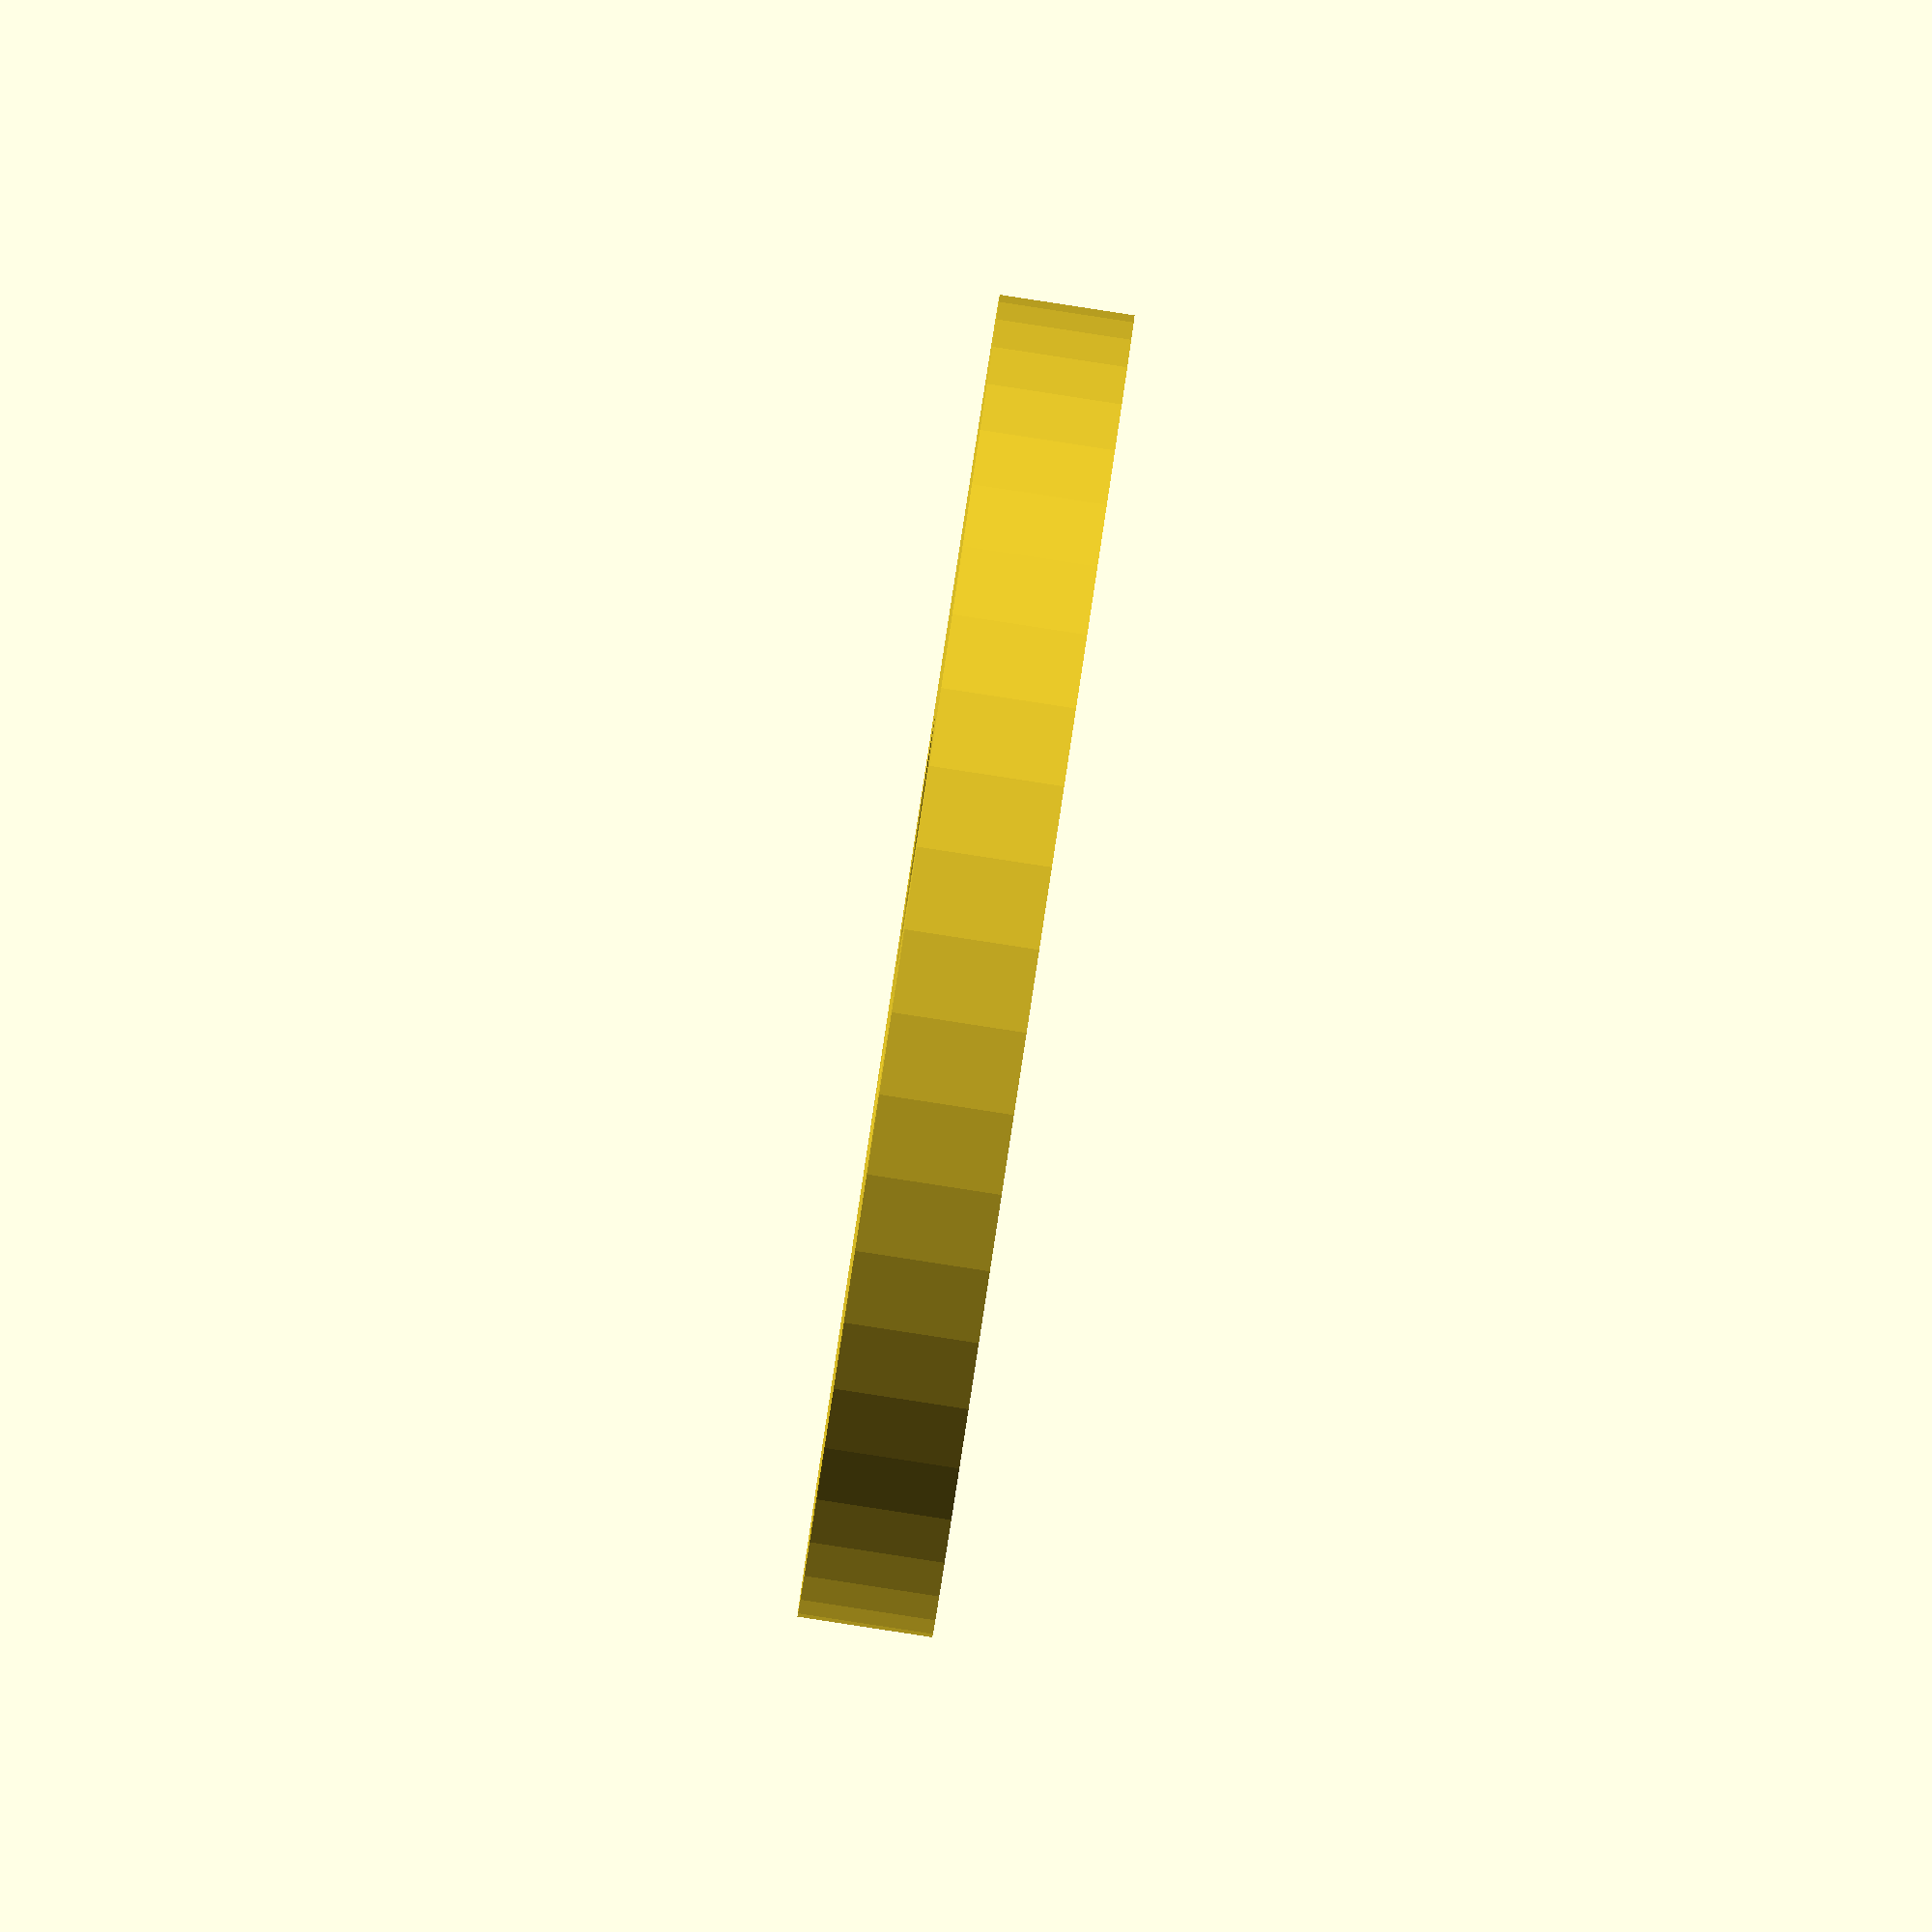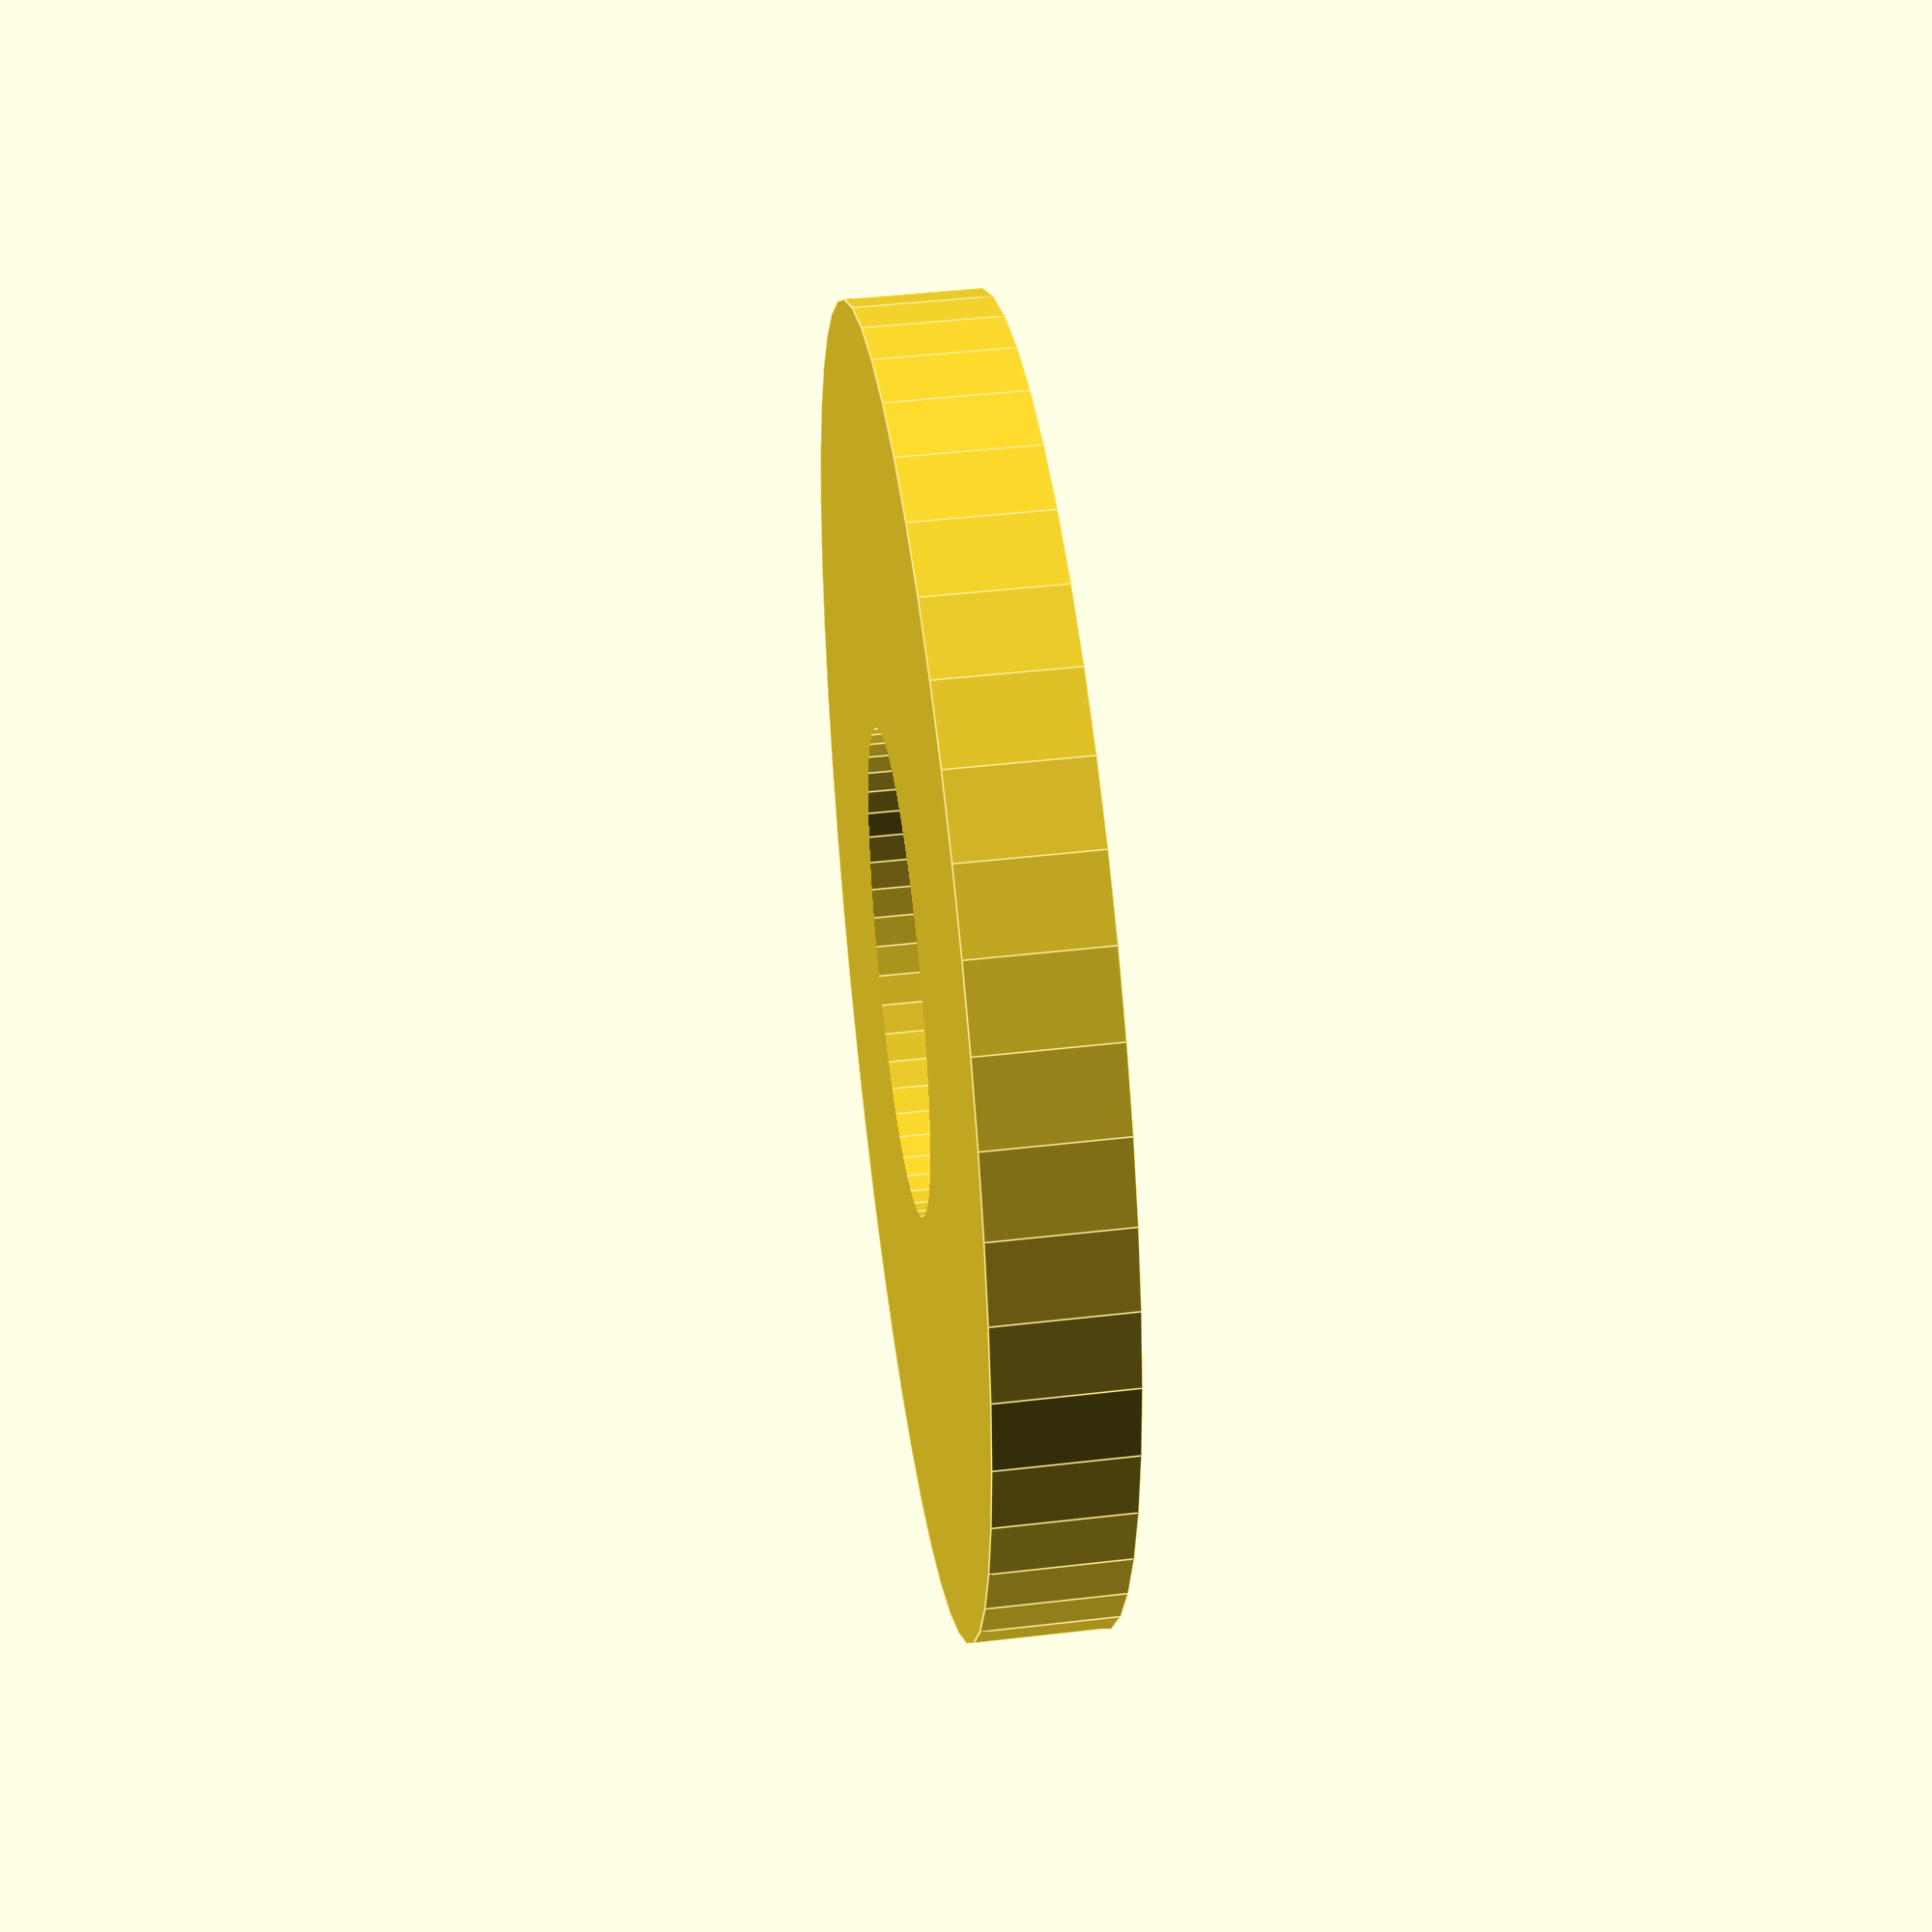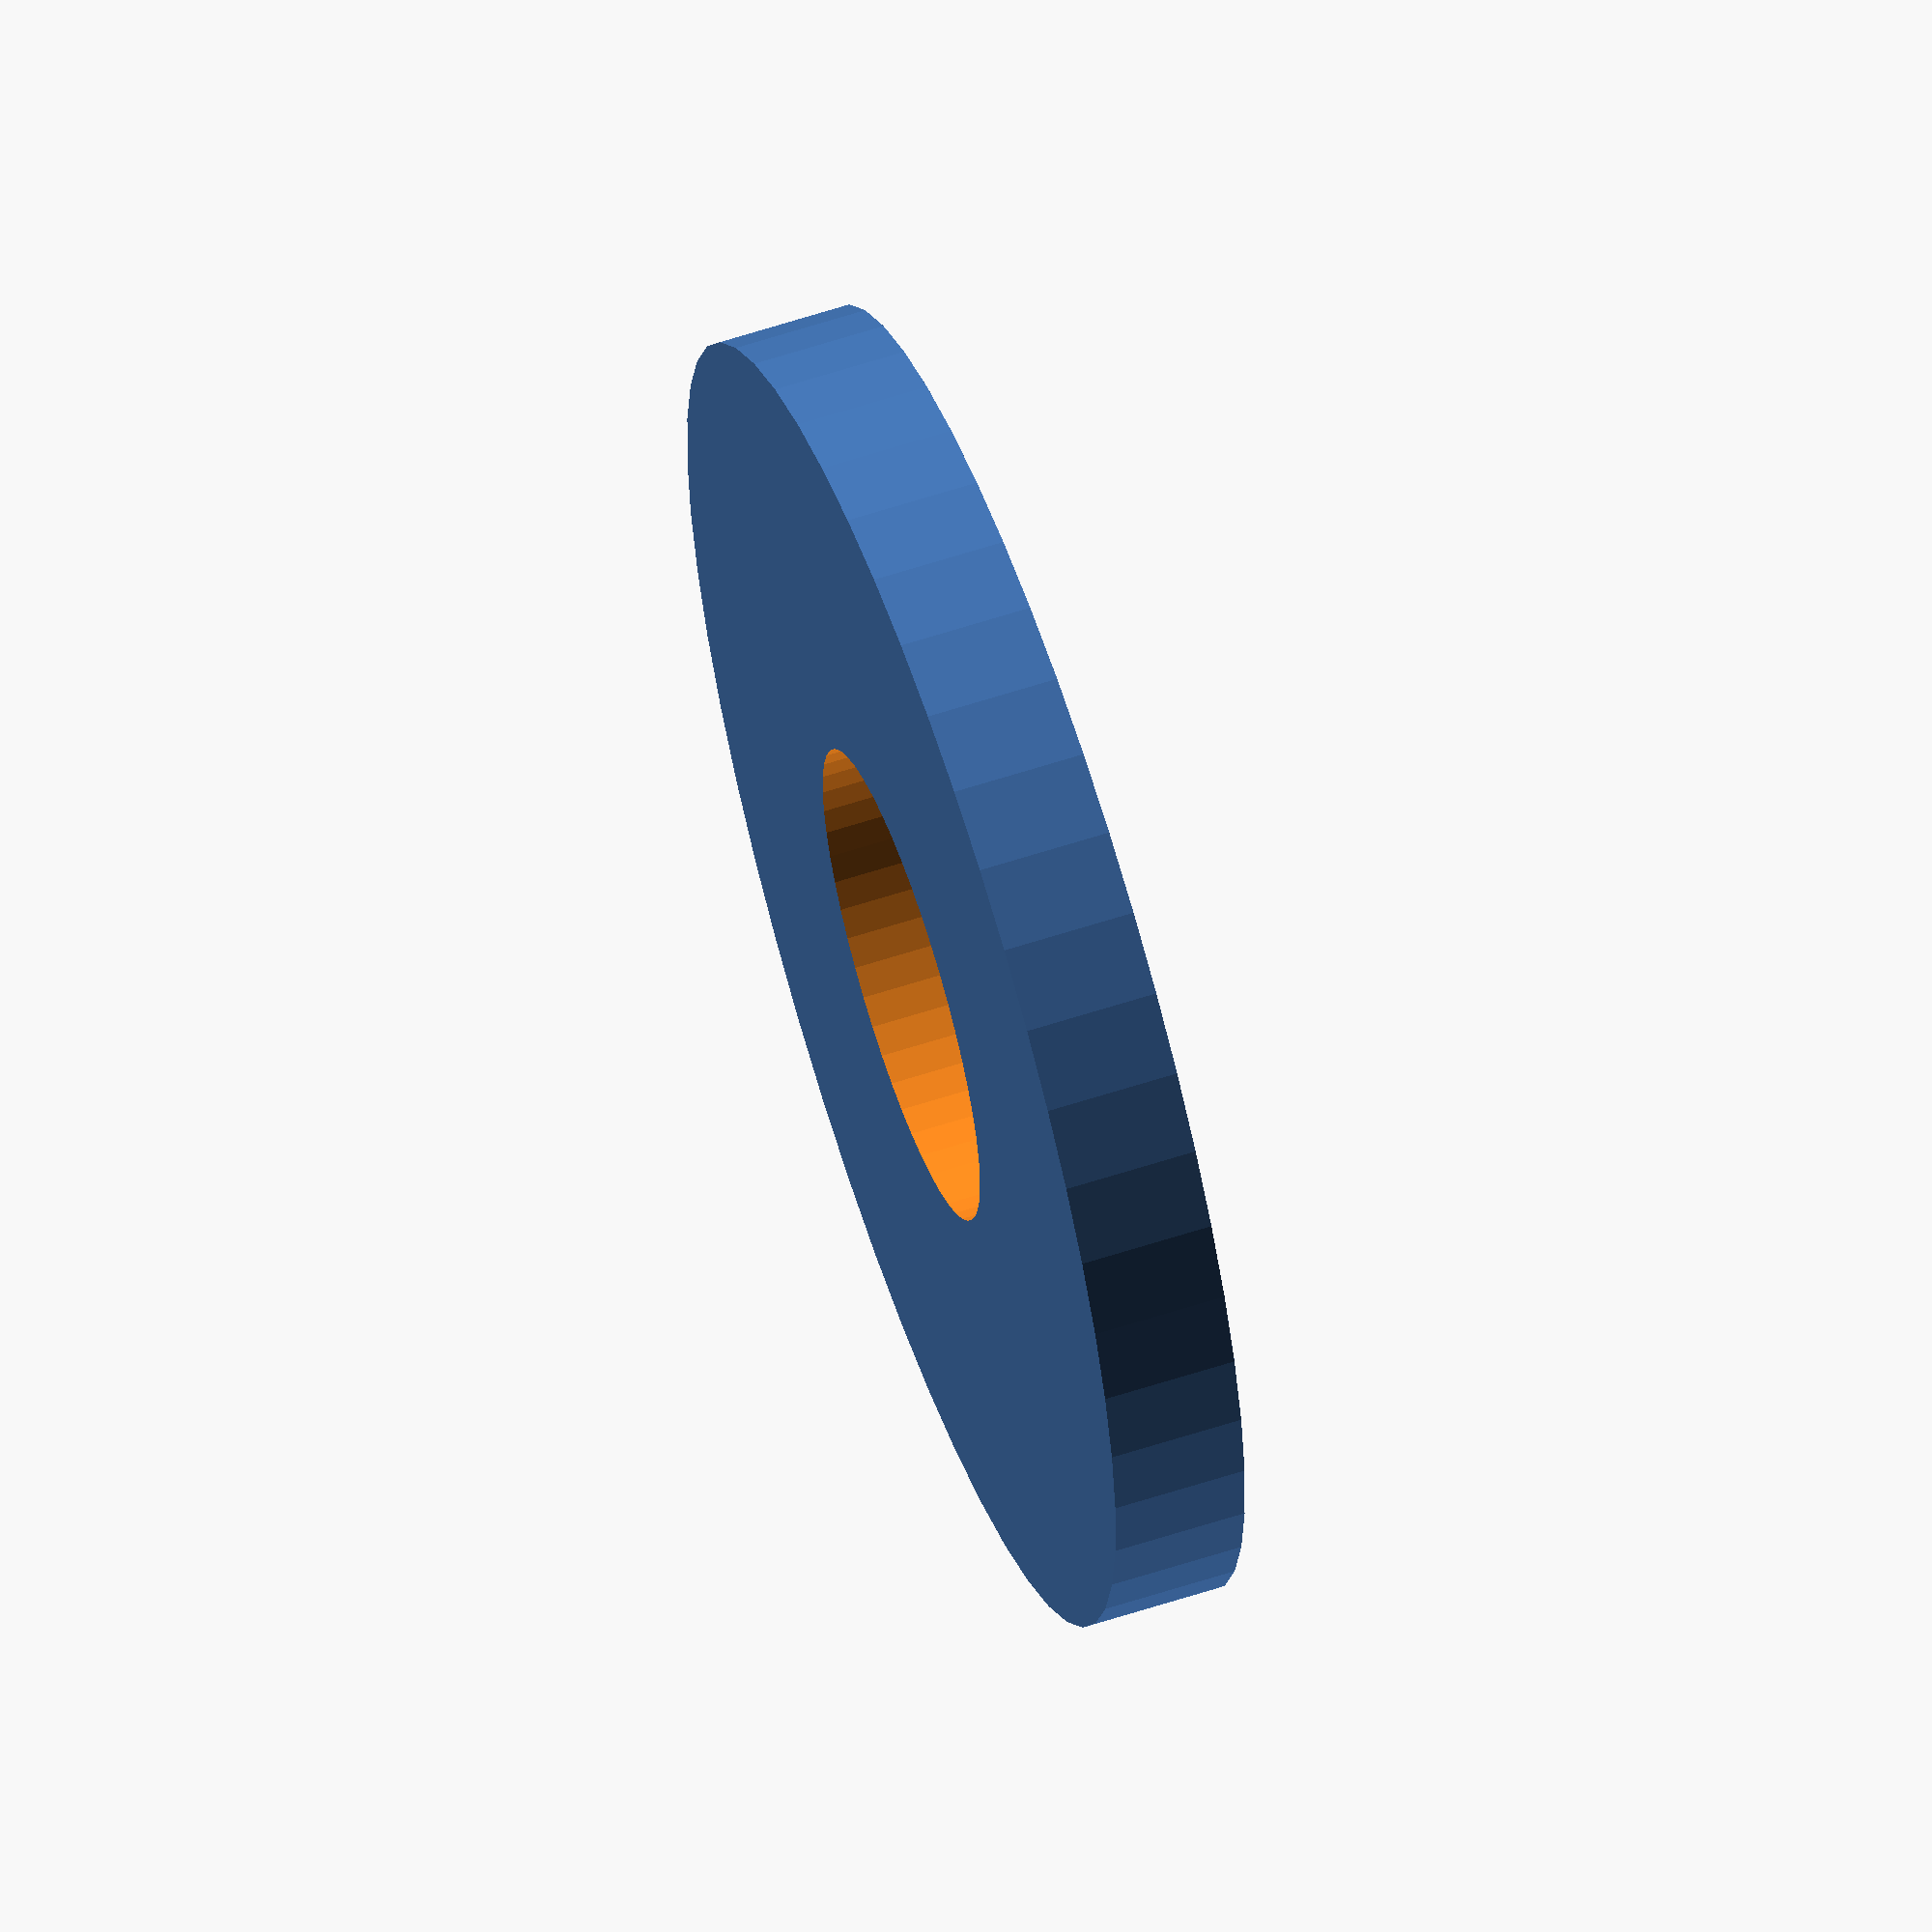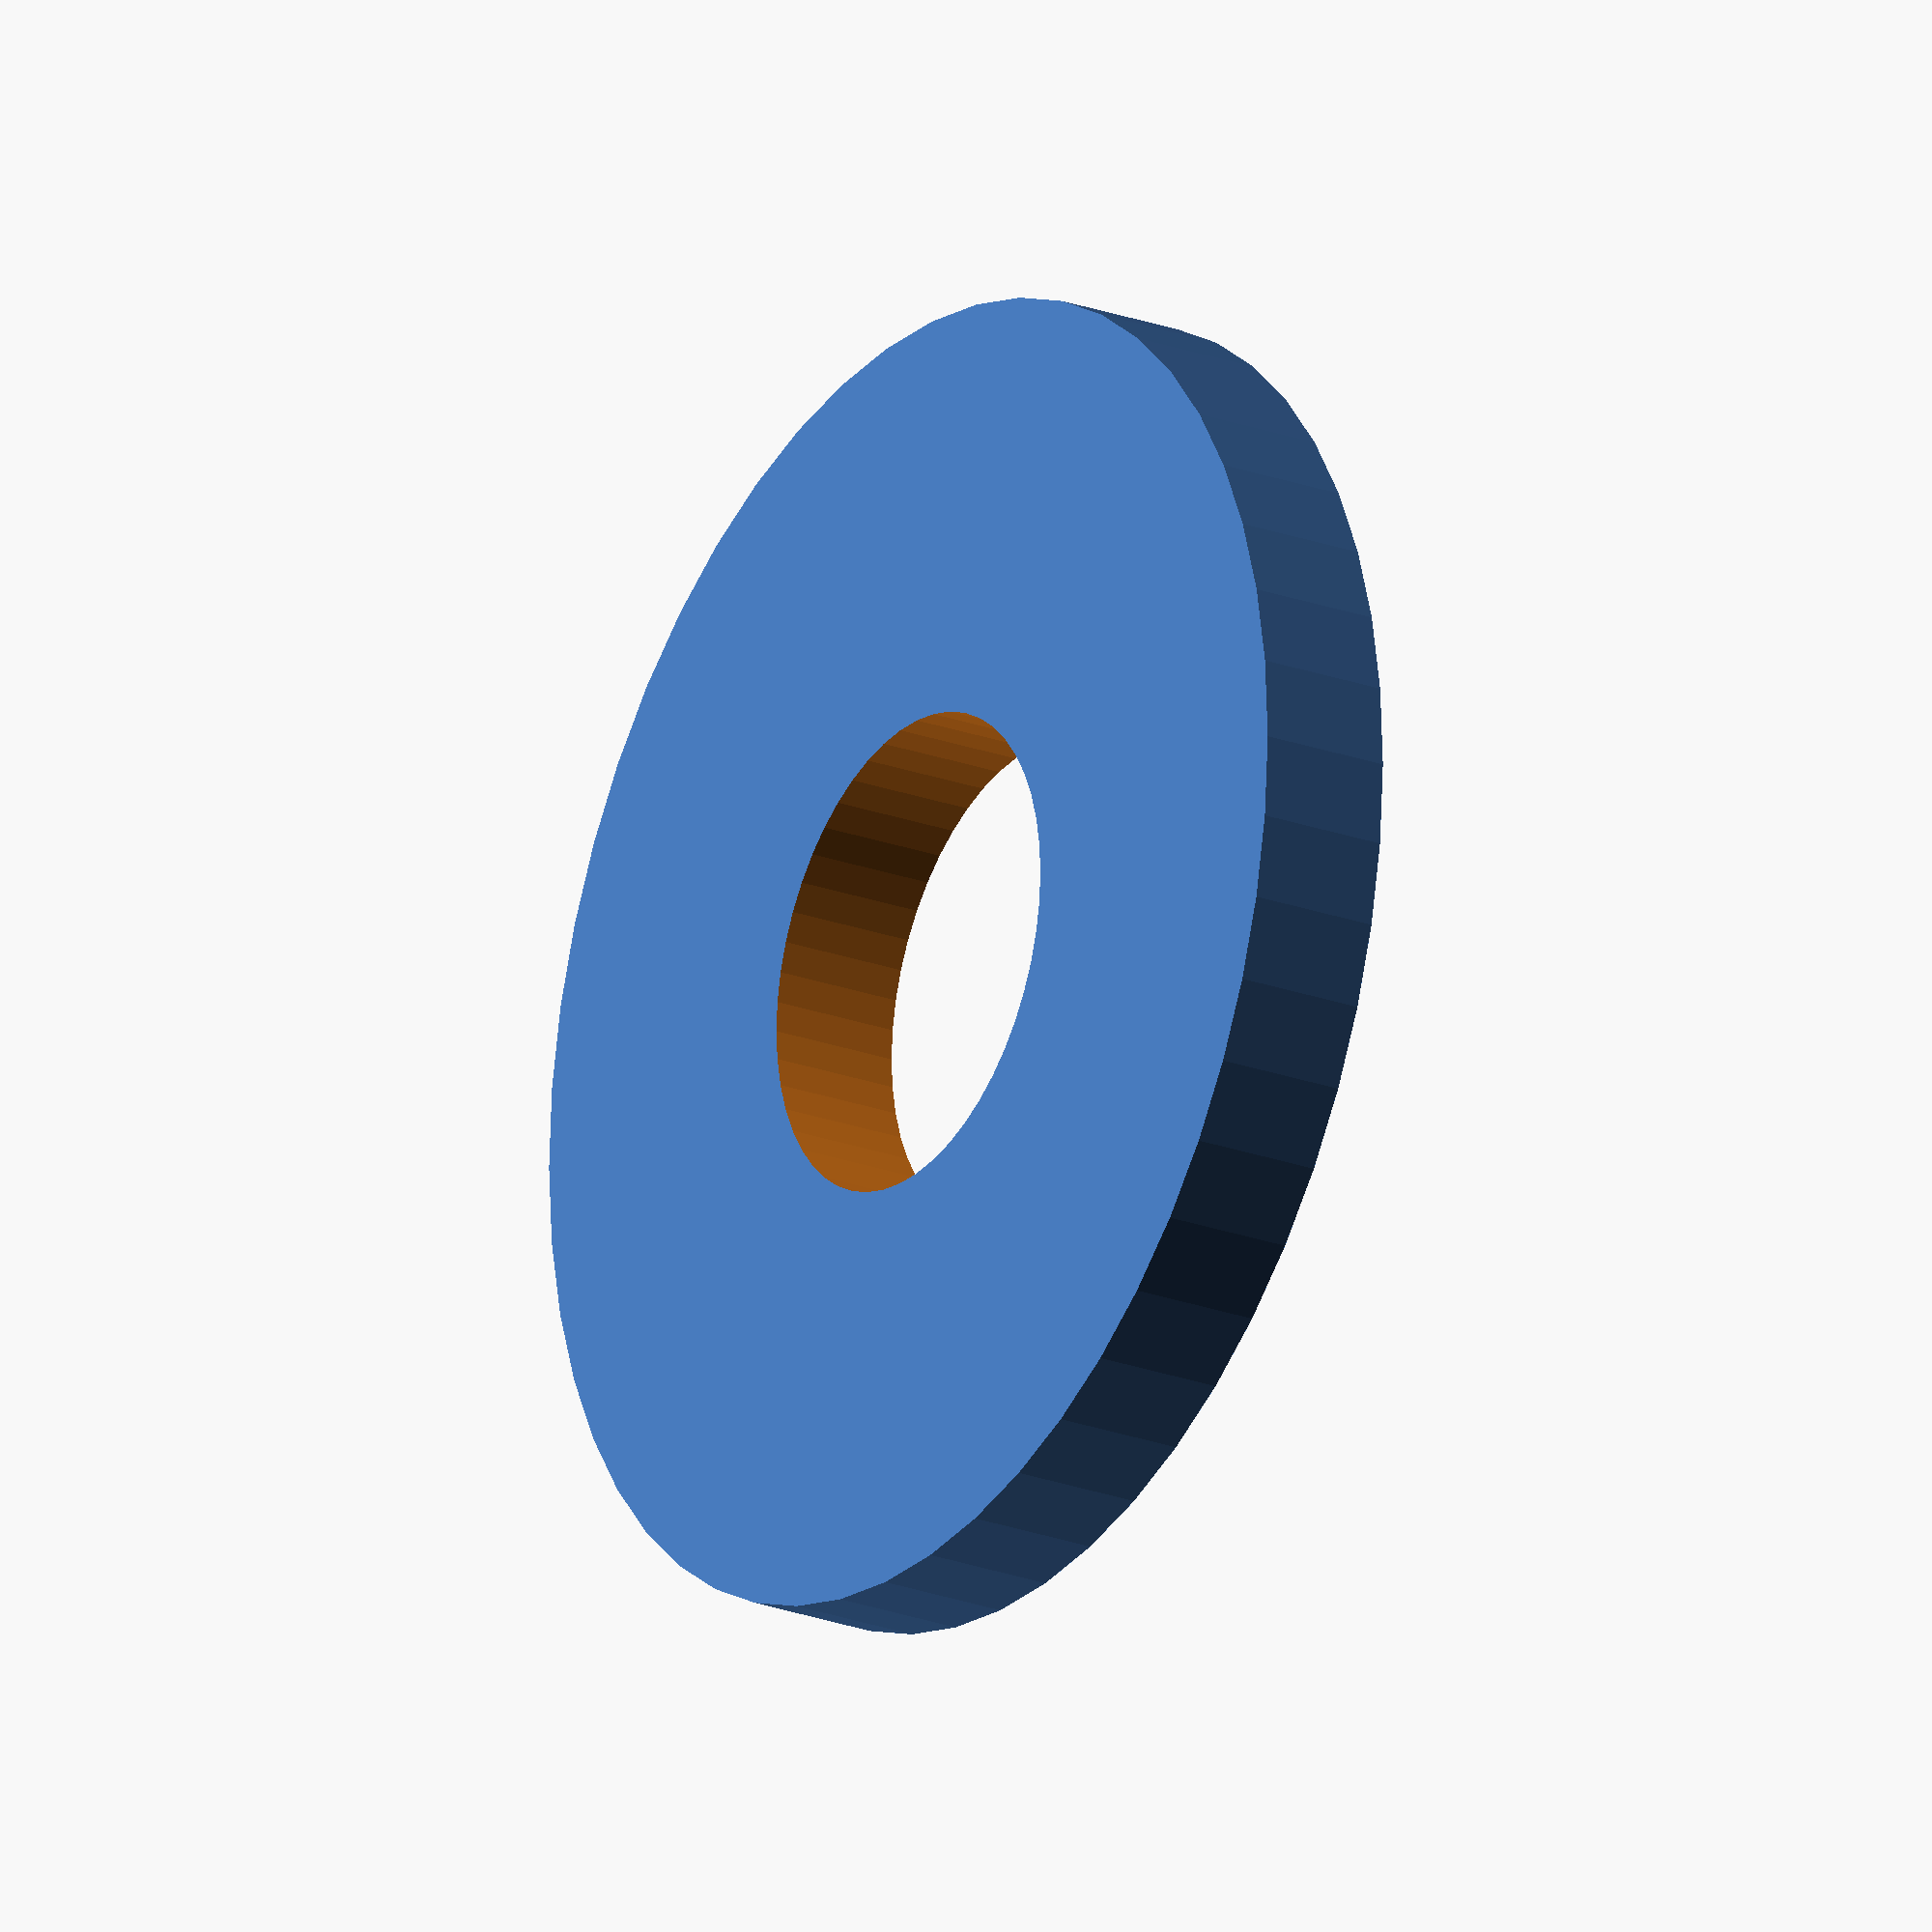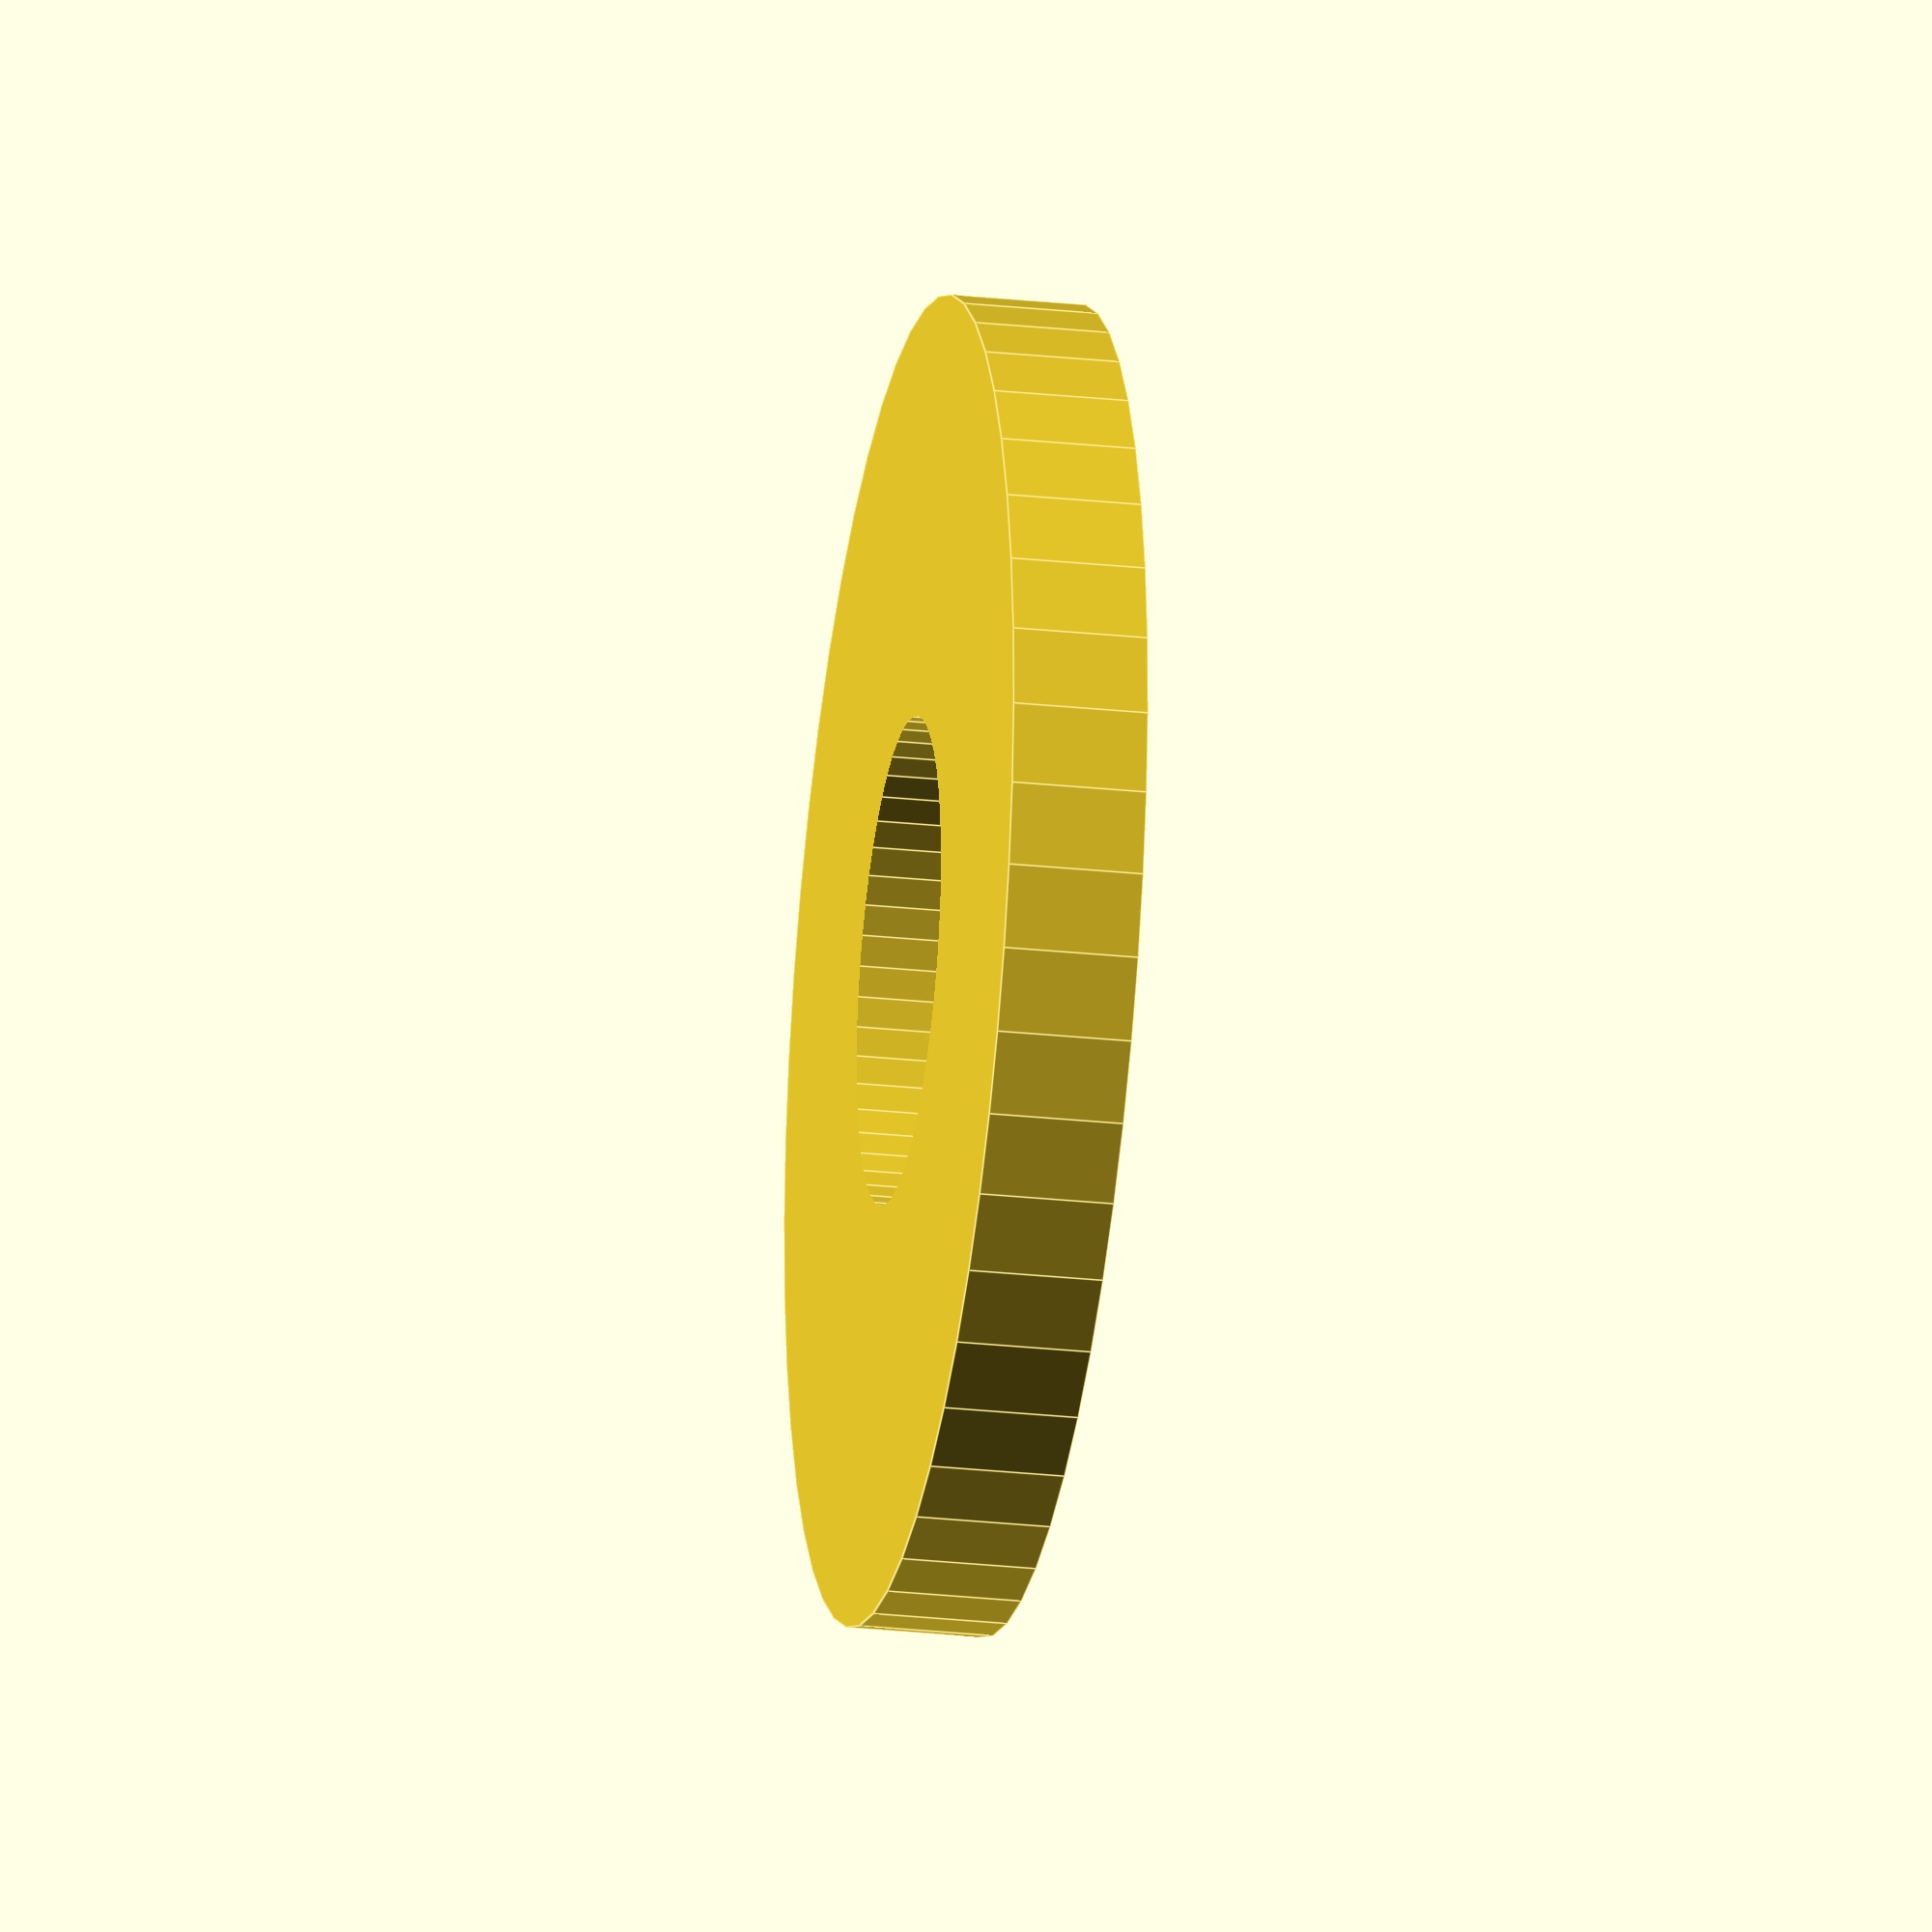
<openscad>
$fn = 50;


difference() {
	union() {
		translate(v = [0, 0, -2.5000000000]) {
			cylinder(h = 5, r = 24.5000000000);
		}
	}
	union() {
		translate(v = [0, 0, -100.0000000000]) {
			cylinder(h = 200, r = 9);
		}
	}
}
</openscad>
<views>
elev=269.0 azim=222.9 roll=278.7 proj=o view=solid
elev=315.7 azim=156.6 roll=82.2 proj=p view=edges
elev=300.4 azim=248.5 roll=251.3 proj=o view=wireframe
elev=202.6 azim=288.1 roll=122.5 proj=o view=solid
elev=25.2 azim=206.7 roll=260.1 proj=o view=edges
</views>
